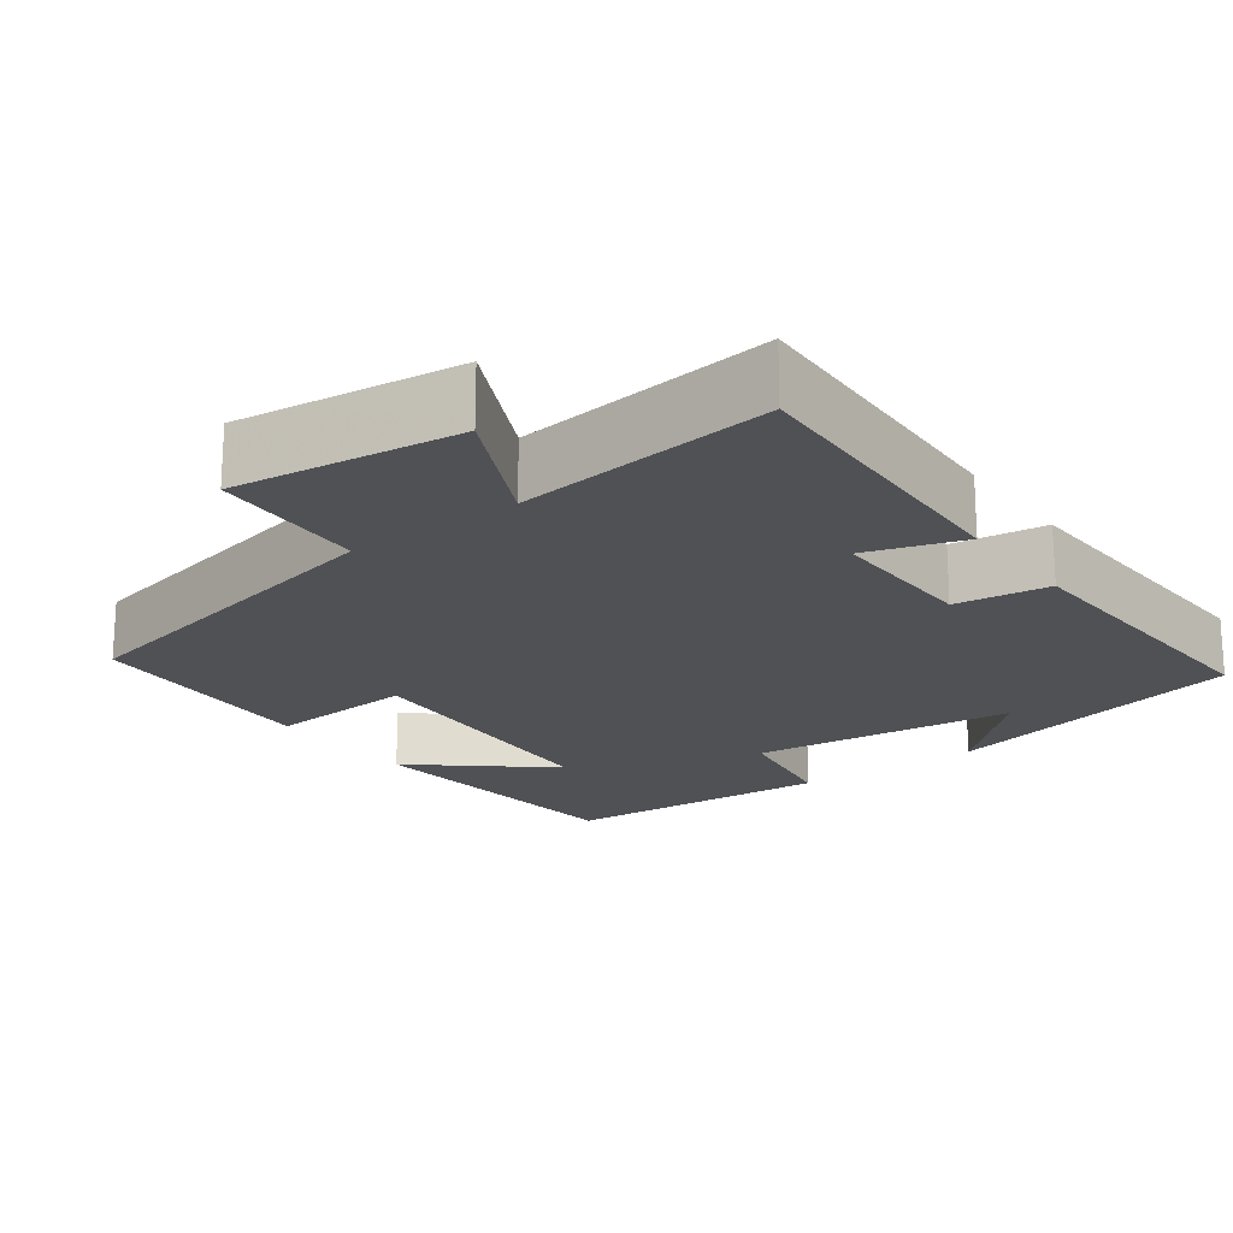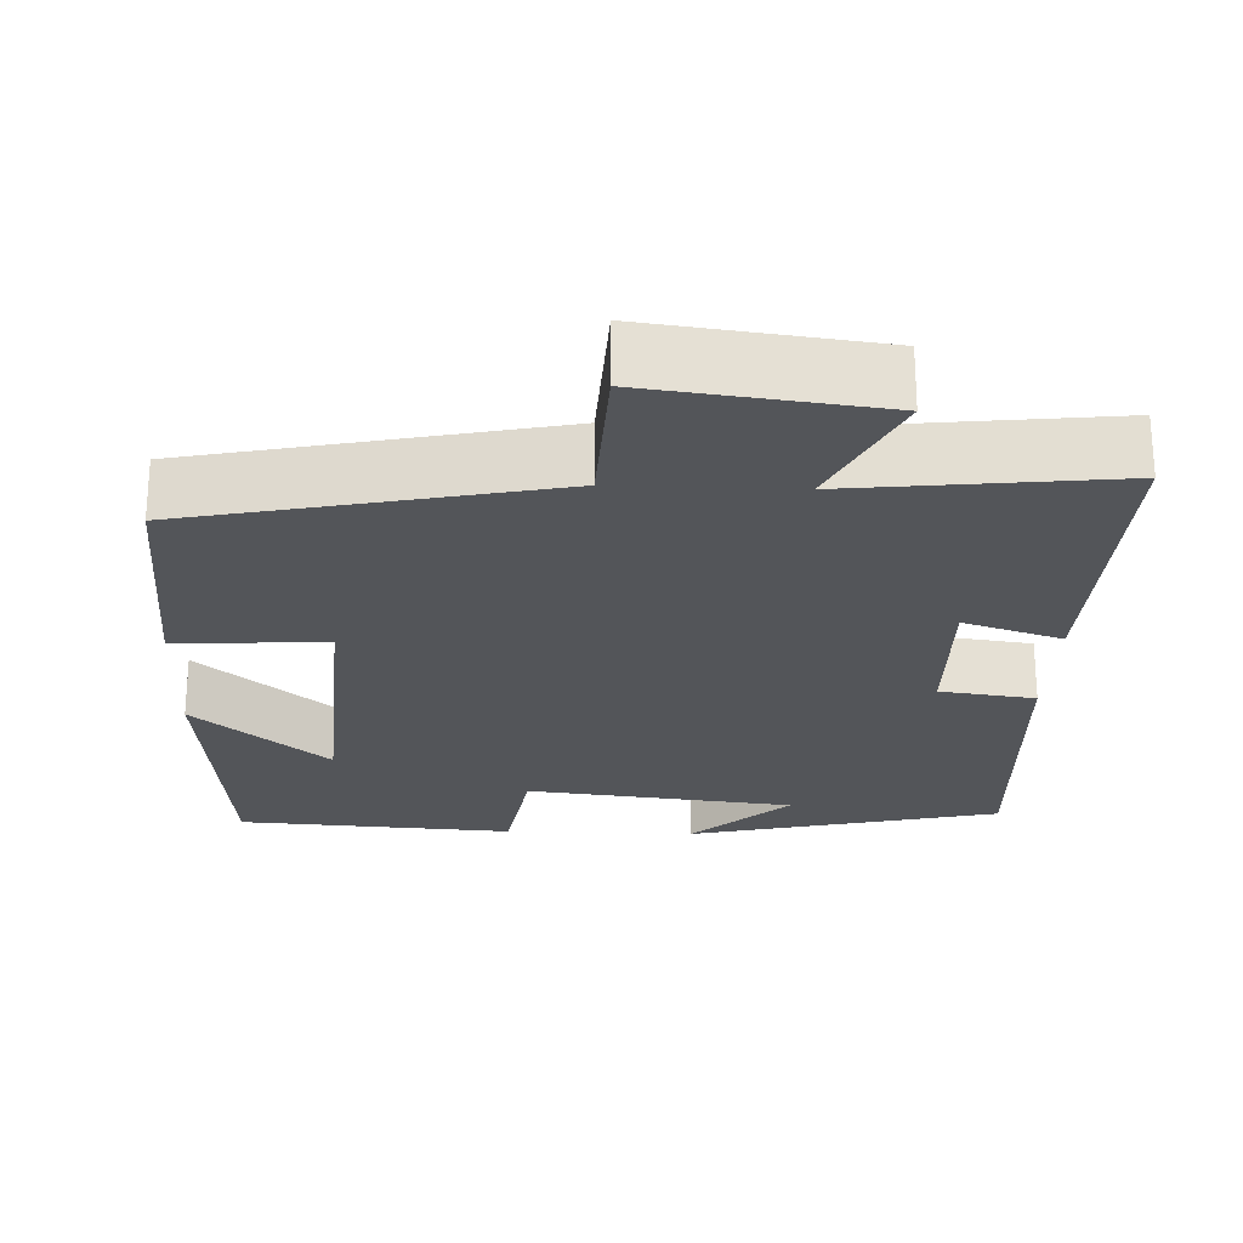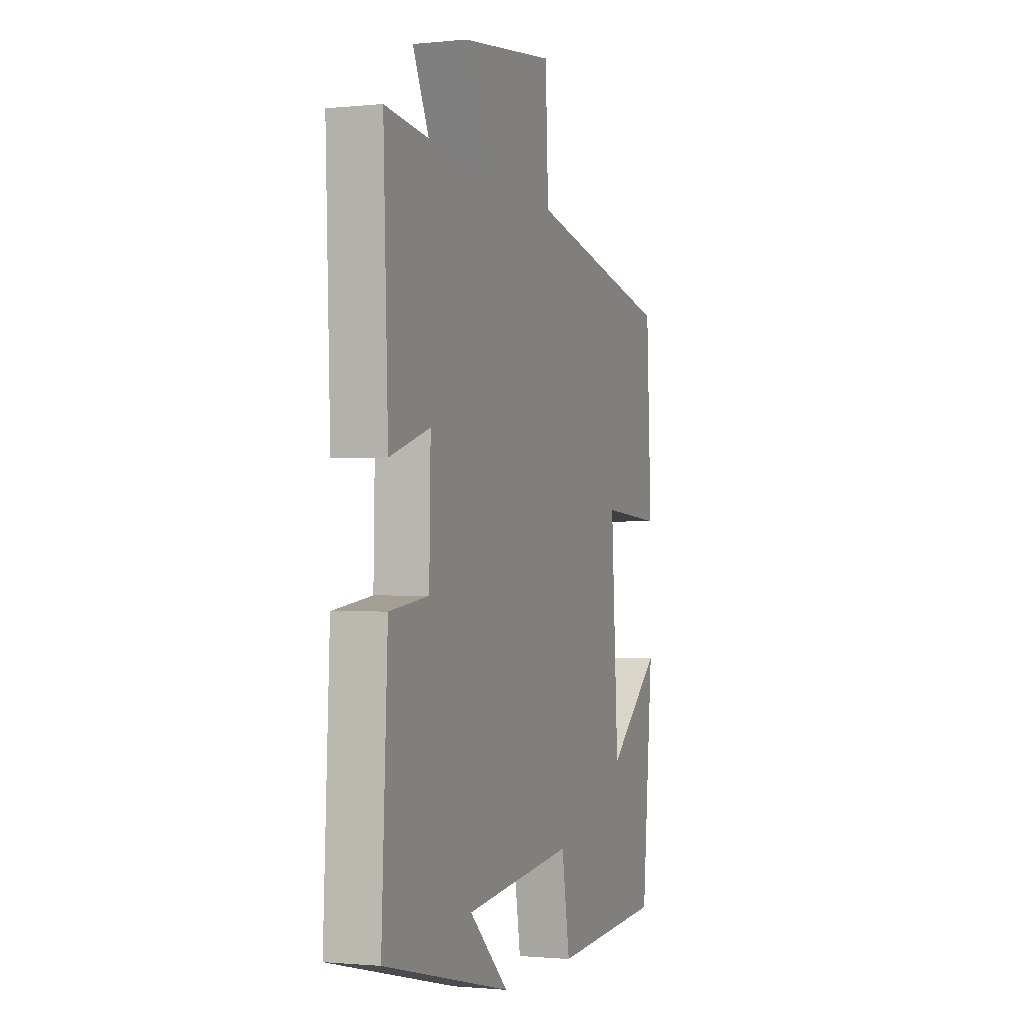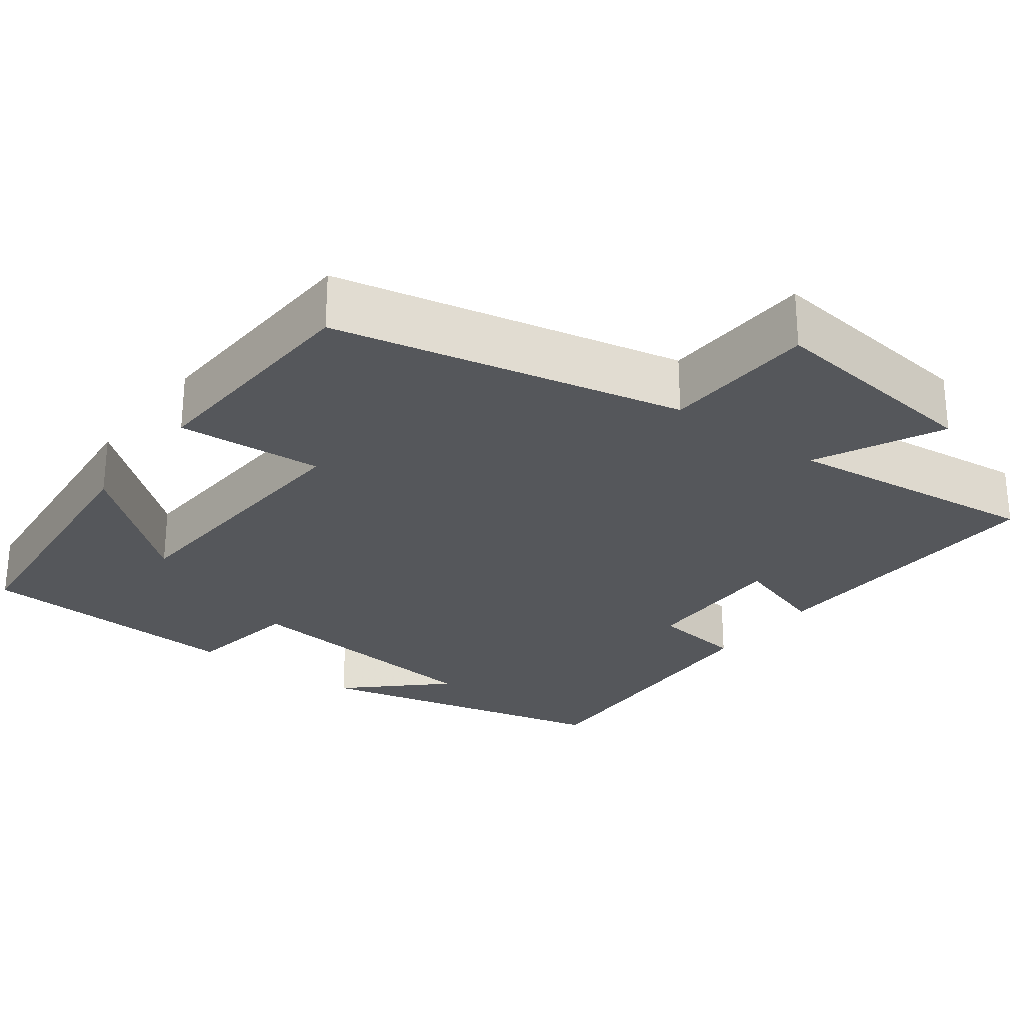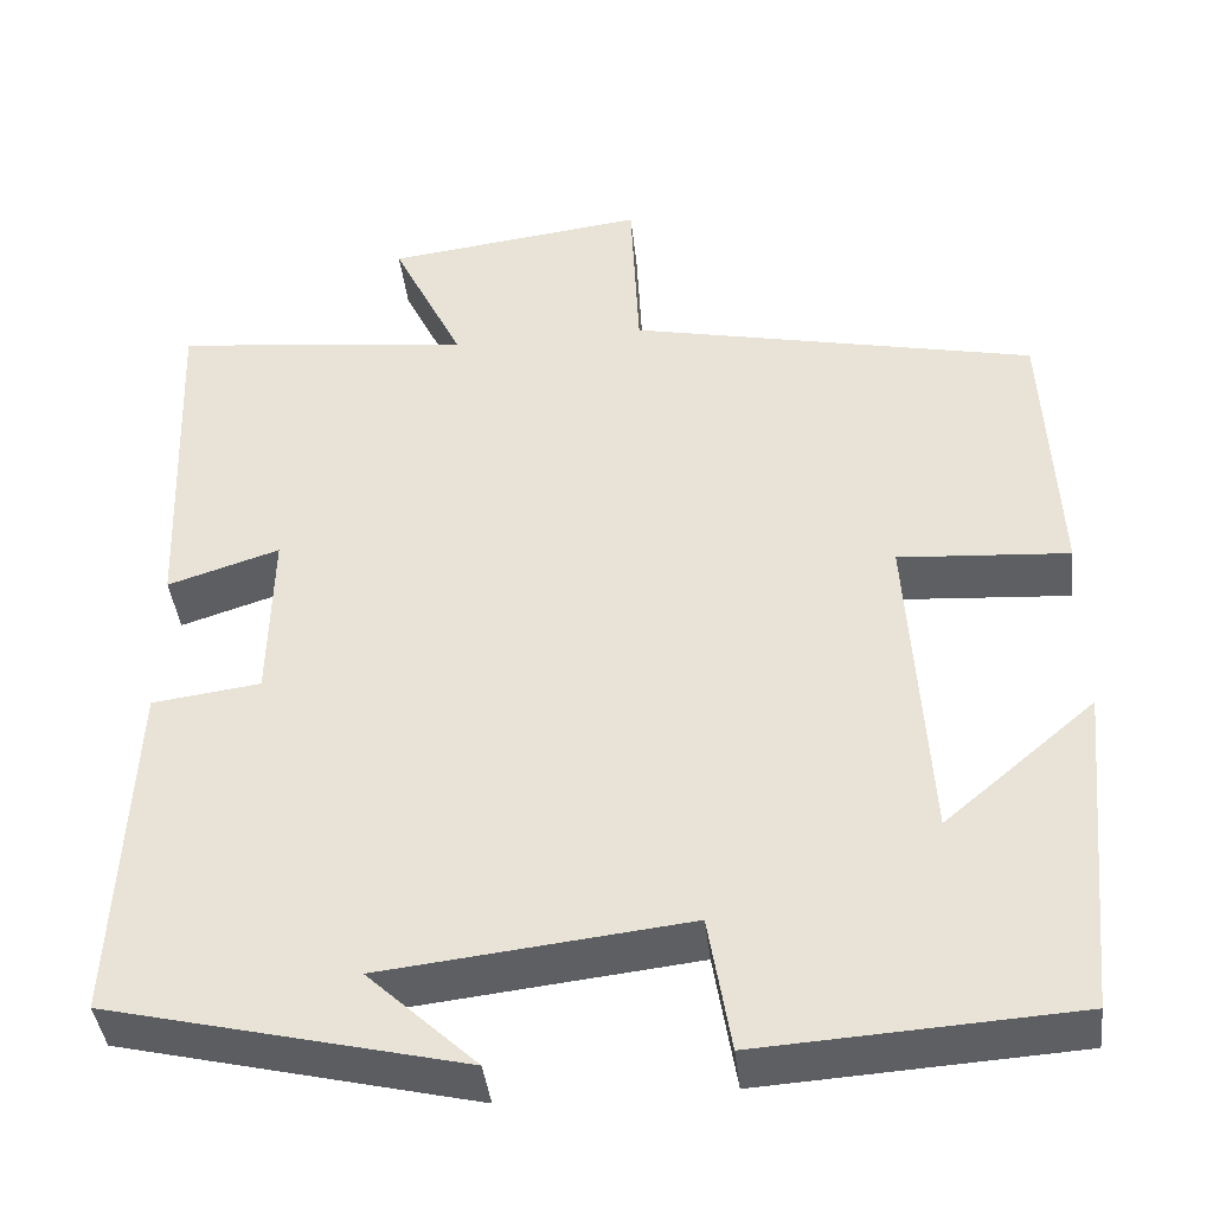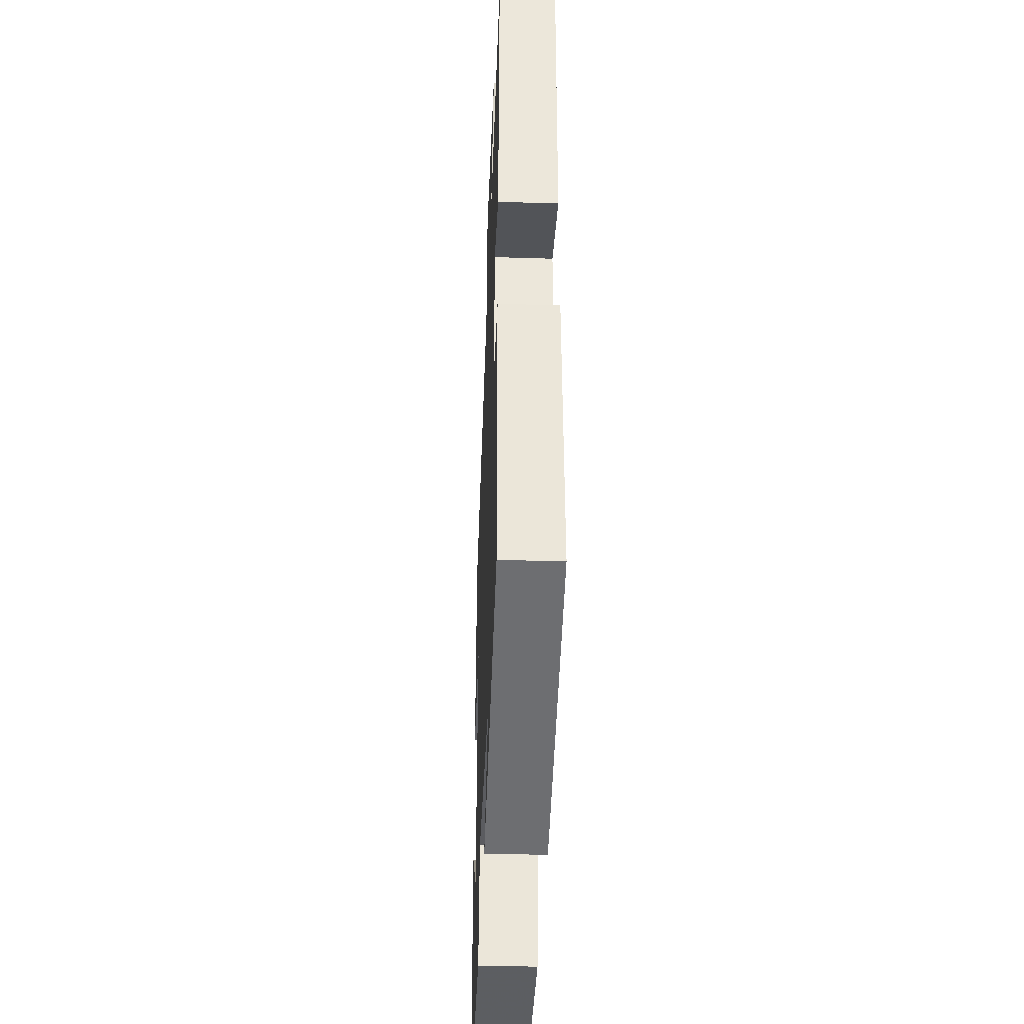
<metadata>
{"format":"obj","ext":"obj","renderer":"f3d","projection":"perspective","resolution":1024,"background":"white","views":[{"elev":-19.7,"azim":36.4,"up":"+Y"},{"elev":-24.4,"azim":-2.3,"up":"+Y"},{"elev":-1.3,"azim":110.2,"up":"+Z"},{"elev":-26.7,"azim":-36.8,"up":"+Y"},{"elev":-41.0,"azim":-173.6,"up":"+Z"},{"elev":-41.0,"azim":87.8,"up":"+Z"}]}
</metadata>
<code>
v -0.485 0.07 0.404
v -0.034 0.07 0.5
v -0.025 0.07 0.699
v 0.263 0.07 0.663
v 0.184 0.07 0.5
v 0.515 0.07 0.538
v 0.5 0.07 0.149
v 0.376 0.07 0.189
v 0.38 0.07 -0.005
v 0.5 0.07 -0.021
v 0.518 0.07 -0.407
v 0.125 0.07 -0.5
v 0.246 0.07 -0.387
v -0.092 0.07 -0.349
v -0.117 0.07 -0.5
v -0.465 0.07 -0.478
v -0.5 0.07 -0.11
v -0.333 0.07 -0.251
v -0.311 0.07 0.109
v -0.5 0.07 0.096
v -0.485 0 0.404
v -0.034 0 0.5
v -0.025 0 0.699
v 0.263 0 0.663
v 0.184 0 0.5
v 0.515 0 0.538
v 0.5 0 0.149
v 0.376 0 0.189
v 0.38 0 -0.005
v 0.5 0 -0.021
v 0.518 0 -0.407
v 0.125 0 -0.5
v 0.246 0 -0.387
v -0.092 0 -0.349
v -0.117 0 -0.5
v -0.465 0 -0.478
v -0.5 0 -0.11
v -0.333 0 -0.251
v -0.311 0 0.109
v -0.5 0 0.096
f 19 20 1 2
f 18 19 2
f 15 16 17 18
f 14 15 18 2
f 13 14 2
f 11 12 13
f 9 10 11 13
f 8 9 13 2
f 5 6 7 8
f 5 8 2 3
f 3 4 5
f 22 21 40 39
f 22 39 38
f 38 37 36 35
f 22 38 35 34
f 22 34 33
f 33 32 31
f 33 31 30 29
f 22 33 29 28
f 28 27 26 25
f 23 22 28 25
f 25 24 23
f 1 21 22 2
f 2 22 23 3
f 3 23 24 4
f 4 24 25 5
f 5 25 26 6
f 6 26 27 7
f 7 27 28 8
f 8 28 29 9
f 9 29 30 10
f 10 30 31 11
f 11 31 32 12
f 12 32 33 13
f 13 33 34 14
f 14 34 35 15
f 15 35 36 16
f 16 36 37 17
f 17 37 38 18
f 18 38 39 19
f 19 39 40 20
f 20 40 21 1

</code>
